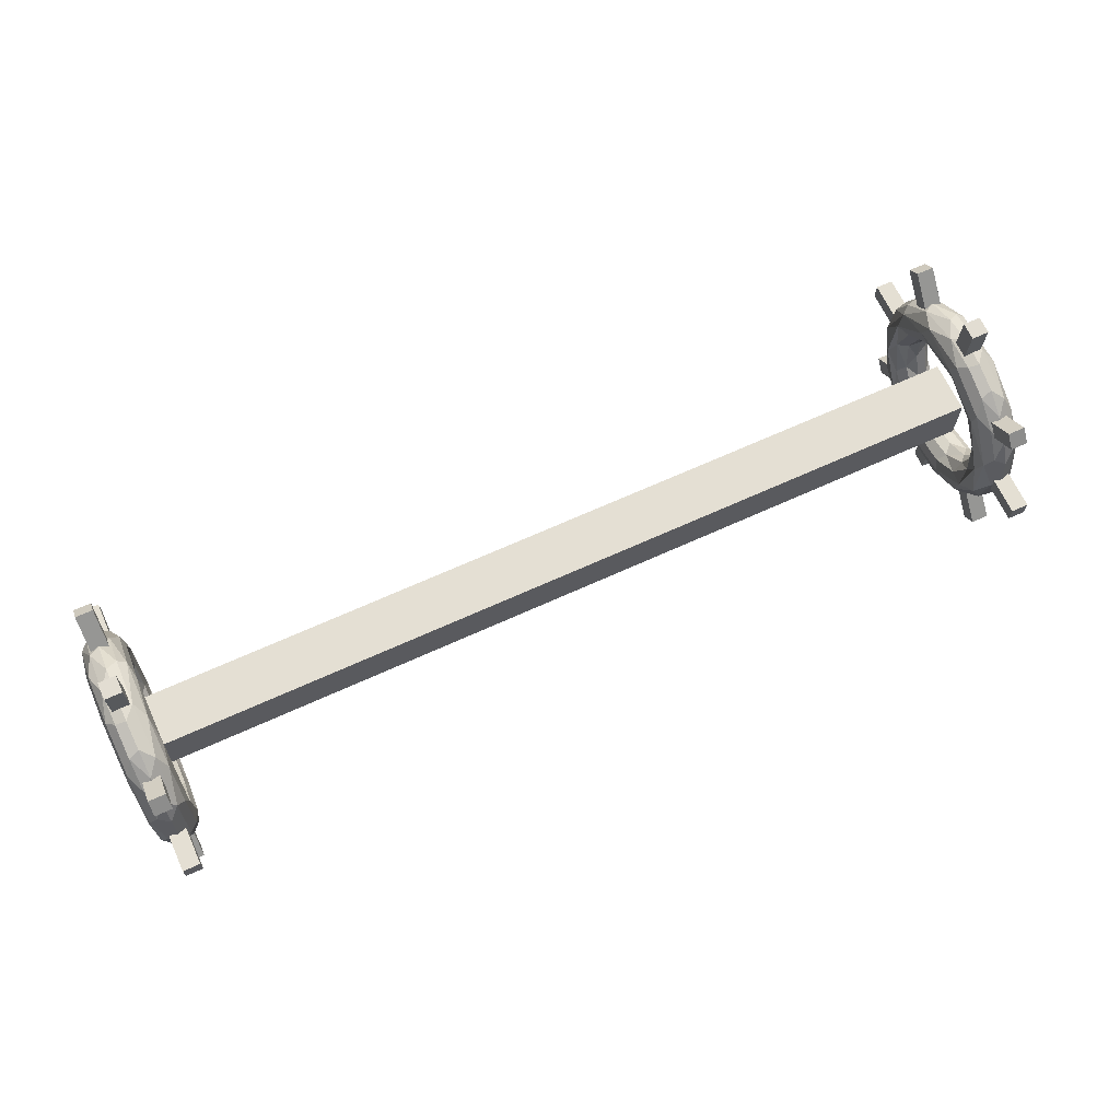
<metadata>
{"format":"obj","ext":"obj","renderer":"f3d","projection":"perspective","resolution":1024,"background":"white","views":[{"elev":66.7,"azim":-24.6,"up":"+Z"}]}
</metadata>
<code>
o 立方体.001_立方体.017
v 0.99 0.33 0.02
v 1.03 0.33 0.02
v 1.03 0.33 -0.02
v 0.99 0.33 -0.02
v 1.03 0.23 -0.02
v 0.99 0.23 -0.02
v 1.03 0.23 0.02
v 0.99 0.23 0.02
v 1.01 -0.2455 -0.05007
v 1.035 -0.2456 -0.01285
v 1.01 -0.25 0.01468
v 1.01 -0.1423 -0.04832
v 0.9848 -0.1566 -0.01986
v 1.01 -0.1509 0.001076
v 0.9668 -0.1758 -0.02669
v 0.96 -0.1761 -0.1017
v 0.9599 -0.2016 0.02654
v 0.9664 -0.22 -0.05958
v 0.9849 -0.2263 -0.09373
v 0.9853 -0.2447 0.002886
v 1.053 -0.1944 -0.1155
v 1.06 -0.1714 -0.1118
v 1.053 -0.2275 -0.01491
v 1.053 -0.1522 -0.09192
v 1.034 -0.1361 -0.07859
v 1.036 -0.1565 -0.02061
v 0.9853 -0.1367 -0.07771
v 1.01 -0.114 -0.09995
v 1.01 -0.1652 -0.1884
v 1.035 -0.1618 -0.1845
v 1.009 -0.2164 -0.1277
v 1.053 -0.1235 -0.1907
v 1.035 -0.08972 -0.1305
v 0.9852 -0.08231 -0.1363
v 0.9667 -0.1378 -0.1094
v 1.01 -0.09621 -0.2323
v 1.06 -0.08 -0.1845
v 1.053 -0.08544 -0.1538
v 1.01 -0.05676 -0.1398
v 1.035 -0.0494 -0.2414
v 1.053 -0.042 -0.2215
v 1.034 -0.001938 -0.159
v 1.01 -0.01808 -0.2498
v 1.06 0.02476 -0.2021
v 1.053 -0.01107 -0.176
v 0.9601 0.02476 -0.2021
v 0.9666 -0.07612 -0.2141
v 0.96 -0.09118 -0.1802
v 1.054 0.04365 -0.2225
v 1.053 -0.1768 0.01128
v 1.06 -0.1995 0.05554
v 0.9668 0.02991 -0.2246
v 0.9855 -0.01596 -0.2436
v 1.036 0.06557 -0.2355
v 0.9843 0.07708 -0.2327
v 1.053 0.0862 -0.1557
v 0.9858 0.0812 -0.1368
v 0.9667 0.01485 -0.1761
v 0.9848 -0.000745 -0.1578
v 1.01 0.1108 -0.2247
v 1.01 0.0477 -0.246
v 1.01 0.07543 -0.1306
v 1.01 0.01147 -0.151
v 1.06 0.164 -0.1259
v 0.96 0.1316 -0.1532
v 0.9666 0.1134 -0.1953
v 1.01 0.1652 -0.1884
v 1.035 0.1618 -0.1845
v 0.9848 0.1817 -0.1654
v 1.01 0.1204 -0.09102
v 0.9668 0.1869 -0.1295
v 1.01 0.2083 -0.1392
v 1.053 0.1509 -0.09046
v 1.035 0.1195 -0.1032
v 0.9666 0.1525 -0.08835
v 0.9667 0.09804 -0.1467
v 1.035 0.2174 -0.1103
v 1.053 0.1912 -0.1231
v 0.9599 0.1962 -0.05446
v 1.01 0.2366 -0.0821
v 0.9854 0.2414 -0.0494
v 1.035 0.2428 -0.03313
v 1.054 0.2283 0.003911
v 1.053 0.174 -0.0254
v 1.035 0.1577 -0.02298
v 0.9669 0.1773 -0.000472
v 0.9665 0.2291 -0
v 1.011 0.2515 -0.001793
v 1.06 0.2016 0.01111
v 1.01 0.1488 0.028
v 0.9851 0.1577 0.01329
v 1.01 0.146 -0.03764
v 1.035 0.2322 0.08035
v 1.053 0.1684 0.05401
v 0.9601 0.1885 0.07571
v 0.9845 0.2363 0.0616
v 1.035 0.1488 0.05051
v 1.009 0.2372 0.08052
v 1.06 0.1683 0.1125
v 0.9667 0.1526 0.08808
v 1.01 0.2083 0.1392
v 1.009 0.1149 0.09908
v 0.9847 0.1305 0.08972
v 0.9665 0.1882 0.1265
v 0.9847 0.2035 0.1341
v 1.035 0.1738 0.1715
v 1.053 0.1886 0.126
v 1.053 0.1085 0.1414
v 1.035 0.1188 0.1042
v 1.01 0.1531 0.1995
v 0.96 0.1051 0.1741
v 1.053 0.08767 0.2117
v 0.9852 0.06917 0.1424
v 0.9668 0.08584 0.1557
v 0.9665 0.09067 0.2098
v 0.9854 0.1393 0.2026
v 1.035 0.09373 0.2263
v 1.035 0.06267 0.1445
v 1.01 0.05017 0.1429
v 1.01 0.08053 0.2372
v 0.9845 0.03427 0.2421
v 1.053 0.01107 0.176
v 1.035 -0 0.1577
v 0.96 -0.01324 0.202
v 1.01 -0.008087 0.1501
v 0.9852 0.009226 0.1567
v 0.9669 -0.02959 0.2248
v 1.009 -0.06596 0.1366
v 0.9848 -0.06301 0.1464
v 1.036 -0.1347 0.2049
v 1.053 -0.04848 0.222
v 1.035 -0.01931 0.2451
v 0.9669 -0.1159 0.1329
v 0.9601 -0.1366 0.1524
v 0.9667 -0.02637 0.176
v 1.06 -0.09966 0.177
v 1.053 -0.1465 0.09791
v 1.053 -0.07842 0.159
v 0.9851 -0.1255 0.09526
v 0.9664 -0.1421 0.1788
v 0.985 -0.1814 0.1628
v 0.9849 -0.1188 0.2138
v 1.01 -0.1673 0.1864
v 1.036 -0.219 0.1111
v 1.053 -0.1528 0.1684
v 1.054 -0.2085 0.08638
v 1.035 -0.1496 0.05175
v 1.011 -0.1311 0.0776
v 1.035 -0.1173 0.1043
v 0.9667 -0.1628 0.06742
v 0.9845 -0.225 0.09575
v 1.01 -0.2092 0.1377
v 1.01 -0.2377 0.07941
v 0.9853 -0.1516 0.04174
v 0.9666 -0.2165 0.06903
v 1.035 -0.2188 -0.1079
v 0.9666 -0.1619 -0.1579
v 0.9845 -0.1715 -0.1738
v 0.9667 -0.07521 -0.16
v 0.9849 -0.09476 -0.2255
v 1.035 0.06996 -0.1407
v 1.053 0.1253 -0.1876
v 0.9851 0.1432 -0.06734
v 1.06 0.05121 0.2
v 1.01 0.01519 0.2501
v 0.9852 -0.04555 0.2395
v 1.01 -0.05052 0.2453
v 1.035 -0.06989 0.1417
v 1.01 -0.1119 0.2242
v 0.99 0.02173 -0.3193
v 1.03 0.02173 -0.3193
v 1.03 -0.01824 -0.3207
v 0.99 -0.01824 -0.3207
v 1.03 -0.02173 -0.2207
v 0.99 -0.02173 -0.2207
v 1.03 0.01824 -0.2193
v 0.99 0.01824 -0.2193
v 0.99 -0.23 0.02
v 1.03 -0.23 0.02
v 1.03 -0.23 -0.02
v 0.99 -0.23 -0.02
v 1.03 -0.33 -0.02
v 0.99 -0.33 -0.02
v 1.03 -0.33 0.02
v 0.99 -0.33 0.02
v 0.99 0.2515 -0.2058
v 1.03 0.2515 -0.2058
v 1.03 0.2264 -0.237
v 0.99 0.2264 -0.237
v 1.03 0.1485 -0.1742
v 0.99 0.1485 -0.1742
v 1.03 0.1736 -0.143
v 0.99 0.1736 -0.143
v 0.99 -0.1485 0.1642
v 1.03 -0.1485 0.1642
v 1.03 -0.1736 0.133
v 0.99 -0.1736 0.133
v 1.03 -0.2515 0.1958
v 0.99 -0.2515 0.1958
v 1.03 -0.2264 0.227
v 0.99 -0.2264 0.227
v 0.99 -0.2089 -0.2504
v 1.03 -0.2089 -0.2504
v 1.03 -0.2384 -0.2235
v 0.99 -0.2384 -0.2235
v 1.03 -0.1711 -0.1496
v 0.99 -0.1711 -0.1496
v 1.03 -0.1416 -0.1765
v 0.99 -0.1416 -0.1765
v 0.99 0.02173 0.2307
v 1.03 0.02173 0.2307
v 1.03 -0.01824 0.2293
v 0.99 -0.01824 0.2293
v 1.03 -0.02173 0.3293
v 0.99 -0.02173 0.3293
v 1.03 0.01824 0.3307
v 0.99 0.01824 0.3307
v 0.99 0.1711 0.1596
v 1.03 0.1711 0.1596
v 1.03 0.1416 0.1865
v 0.99 0.1416 0.1865
v 1.03 0.2089 0.2604
v 0.99 0.2089 0.2604
v 1.03 0.2384 0.2335
v 0.99 0.2384 0.2335
v -1 -0.06 0.06
v -1 0.06 0.06
v -1 -0.06 -0.06
v -1 0.06 -0.06
v 1 -0.06 0.06
v 1 0.06 0.06
v 1 -0.06 -0.06
v 1 0.06 -0.06
v -1.05 0.33 0.02
v -1.01 0.33 0.02
v -1.01 0.33 -0.02
v -1.05 0.33 -0.02
v -1.01 0.23 -0.02
v -1.05 0.23 -0.02
v -1.01 0.23 0.02
v -1.05 0.23 0.02
v -1.03 -0.2455 -0.05007
v -1.005 -0.2456 -0.01285
v -1.03 -0.25 0.01468
v -1.03 -0.1423 -0.04832
v -1.055 -0.1566 -0.01986
v -1.03 -0.1509 0.001076
v -1.073 -0.1758 -0.02669
v -1.08 -0.1761 -0.1017
v -1.08 -0.2016 0.02654
v -1.074 -0.22 -0.05958
v -1.055 -0.2263 -0.09373
v -1.055 -0.2447 0.002886
v -0.9866 -0.1944 -0.1155
v -0.9801 -0.1714 -0.1118
v -0.9869 -0.2275 -0.01491
v -0.9868 -0.1522 -0.09192
v -1.006 -0.1361 -0.07859
v -1.004 -0.1565 -0.02061
v -1.055 -0.1367 -0.07771
v -1.03 -0.114 -0.09995
v -1.03 -0.1652 -0.1884
v -1.005 -0.1618 -0.1845
v -1.031 -0.2164 -0.1277
v -0.9866 -0.1235 -0.1907
v -1.005 -0.08972 -0.1305
v -1.055 -0.08231 -0.1363
v -1.073 -0.1378 -0.1094
v -1.03 -0.09621 -0.2323
v -0.98 -0.08 -0.1845
v -0.9867 -0.08544 -0.1538
v -1.03 -0.05676 -0.1398
v -1.005 -0.0494 -0.2414
v -0.9867 -0.042 -0.2215
v -1.006 -0.001938 -0.159
v -1.03 -0.01808 -0.2498
v -0.9799 0.02476 -0.2021
v -0.9869 -0.01107 -0.176
v -1.08 0.02476 -0.2021
v -1.073 -0.07612 -0.2141
v -1.08 -0.09118 -0.1802
v -0.9865 0.04365 -0.2225
v -0.9866 -0.1768 0.01128
v -0.9799 -0.1995 0.05554
v -1.073 0.02991 -0.2246
v -1.055 -0.01596 -0.2436
v -1.004 0.06557 -0.2355
v -1.056 0.07708 -0.2327
v -0.9867 0.0862 -0.1557
v -1.054 0.0812 -0.1368
v -1.073 0.01485 -0.1761
v -1.055 -0.000745 -0.1578
v -1.03 0.1108 -0.2247
v -1.03 0.0477 -0.246
v -1.03 0.07543 -0.1306
v -1.03 0.01147 -0.151
v -0.98 0.164 -0.1259
v -1.08 0.1316 -0.1532
v -1.073 0.1134 -0.1953
v -1.03 0.1652 -0.1884
v -1.005 0.1618 -0.1845
v -1.055 0.1817 -0.1654
v -1.03 0.1204 -0.09102
v -1.073 0.1869 -0.1295
v -1.03 0.2083 -0.1392
v -0.9867 0.1509 -0.09046
v -1.005 0.1195 -0.1032
v -1.073 0.1525 -0.08835
v -1.073 0.09804 -0.1467
v -1.005 0.2174 -0.1103
v -0.9868 0.1912 -0.1231
v -1.08 0.1962 -0.05446
v -1.03 0.2366 -0.0821
v -1.055 0.2414 -0.0494
v -1.005 0.2428 -0.03313
v -0.9864 0.2283 0.003911
v -0.9868 0.174 -0.0254
v -1.005 0.1577 -0.02298
v -1.073 0.1773 -0.000472
v -1.073 0.2291 -0
v -1.029 0.2515 -0.001793
v -0.98 0.2016 0.01111
v -1.03 0.1488 0.028
v -1.055 0.1577 0.01329
v -1.03 0.146 -0.03764
v -1.005 0.2322 0.08035
v -0.9866 0.1684 0.05401
v -1.08 0.1885 0.07571
v -1.055 0.2363 0.0616
v -1.005 0.1488 0.05051
v -1.031 0.2372 0.08052
v -0.98 0.1683 0.1125
v -1.073 0.1526 0.08808
v -1.03 0.2083 0.1392
v -1.031 0.1149 0.09908
v -1.055 0.1305 0.08972
v -1.074 0.1882 0.1265
v -1.055 0.2035 0.1341
v -1.005 0.1738 0.1715
v -0.9866 0.1886 0.126
v -0.9868 0.1085 0.1414
v -1.005 0.1188 0.1042
v -1.03 0.1531 0.1995
v -1.08 0.1051 0.1741
v -0.9865 0.08767 0.2117
v -1.055 0.06917 0.1424
v -1.073 0.08584 0.1557
v -1.073 0.09067 0.2098
v -1.055 0.1393 0.2026
v -1.005 0.09373 0.2263
v -1.005 0.06267 0.1445
v -1.03 0.05017 0.1429
v -1.03 0.08053 0.2372
v -1.056 0.03427 0.2421
v -0.9869 0.01107 0.176
v -1.005 -0 0.1577
v -1.08 -0.01324 0.202
v -1.03 -0.008087 0.1501
v -1.055 0.009226 0.1567
v -1.073 -0.02959 0.2248
v -1.031 -0.06596 0.1366
v -1.055 -0.06301 0.1464
v -1.004 -0.1347 0.2049
v -0.9866 -0.04848 0.222
v -1.005 -0.01931 0.2451
v -1.073 -0.1159 0.1329
v -1.08 -0.1366 0.1524
v -1.073 -0.02637 0.176
v -0.9801 -0.09966 0.177
v -0.987 -0.1465 0.09791
v -0.9865 -0.07842 0.159
v -1.055 -0.1255 0.09526
v -1.074 -0.1421 0.1788
v -1.055 -0.1814 0.1628
v -1.055 -0.1188 0.2138
v -1.03 -0.1673 0.1864
v -1.004 -0.219 0.1111
v -0.9868 -0.1528 0.1684
v -0.9865 -0.2085 0.08638
v -1.005 -0.1496 0.05175
v -1.029 -0.1311 0.0776
v -1.005 -0.1173 0.1043
v -1.073 -0.1628 0.06742
v -1.056 -0.225 0.09575
v -1.03 -0.2092 0.1377
v -1.03 -0.2377 0.07941
v -1.055 -0.1516 0.04174
v -1.073 -0.2165 0.06903
v -1.005 -0.2188 -0.1079
v -1.073 -0.1619 -0.1579
v -1.055 -0.1715 -0.1738
v -1.073 -0.07521 -0.16
v -1.055 -0.09476 -0.2255
v -1.005 0.06996 -0.1407
v -0.9867 0.1253 -0.1876
v -1.055 0.1432 -0.06734
v -0.9799 0.05121 0.2
v -1.03 0.01519 0.2501
v -1.055 -0.04555 0.2395
v -1.03 -0.05052 0.2453
v -1.005 -0.06989 0.1417
v -1.03 -0.1119 0.2242
v -1.05 0.02173 -0.3193
v -1.01 0.02173 -0.3193
v -1.01 -0.01824 -0.3207
v -1.05 -0.01824 -0.3207
v -1.01 -0.02173 -0.2207
v -1.05 -0.02173 -0.2207
v -1.01 0.01824 -0.2193
v -1.05 0.01824 -0.2193
v -1.05 -0.23 0.02
v -1.01 -0.23 0.02
v -1.01 -0.23 -0.02
v -1.05 -0.23 -0.02
v -1.01 -0.33 -0.02
v -1.05 -0.33 -0.02
v -1.01 -0.33 0.02
v -1.05 -0.33 0.02
v -1.05 0.2515 -0.2058
v -1.01 0.2515 -0.2058
v -1.01 0.2264 -0.237
v -1.05 0.2264 -0.237
v -1.01 0.1485 -0.1742
v -1.05 0.1485 -0.1742
v -1.01 0.1736 -0.143
v -1.05 0.1736 -0.143
v -1.05 -0.1485 0.1642
v -1.01 -0.1485 0.1642
v -1.01 -0.1736 0.133
v -1.05 -0.1736 0.133
v -1.01 -0.2515 0.1958
v -1.05 -0.2515 0.1958
v -1.01 -0.2264 0.227
v -1.05 -0.2264 0.227
v -1.05 -0.2089 -0.2504
v -1.01 -0.2089 -0.2504
v -1.01 -0.2384 -0.2235
v -1.05 -0.2384 -0.2235
v -1.01 -0.1711 -0.1496
v -1.05 -0.1711 -0.1496
v -1.01 -0.1416 -0.1765
v -1.05 -0.1416 -0.1765
v -1.05 0.02173 0.2307
v -1.01 0.02173 0.2307
v -1.01 -0.01824 0.2293
v -1.05 -0.01824 0.2293
v -1.01 -0.02173 0.3293
v -1.05 -0.02173 0.3293
v -1.01 0.01824 0.3307
v -1.05 0.01824 0.3307
v -1.05 0.1711 0.1596
v -1.01 0.1711 0.1596
v -1.01 0.1416 0.1865
v -1.05 0.1416 0.1865
v -1.01 0.2089 0.2604
v -1.05 0.2089 0.2604
v -1.01 0.2384 0.2335
v -1.05 0.2384 0.2335
f 226 227 229 228
f 228 229 233 232
f 232 233 231 230
f 230 231 227 226
f 228 232 230 226
f 233 229 227 231
f 1 2 3 4
f 4 3 5 6
f 6 5 7 8
f 8 7 2 1
f 4 6 8 1
f 5 3 2 7
f 9 10 11
f 12 13 14
f 15 16 17
f 18 19 20
f 19 9 20
f 21 22 23
f 24 25 26
f 27 15 13
f 28 27 12
f 29 30 31
f 32 22 21
f 33 28 25
f 28 34 27
f 34 35 27
f 36 30 29
f 32 37 22
f 37 38 22
f 39 34 28
f 36 40 30
f 40 32 30
f 41 37 32
f 42 39 33
f 43 40 36
f 41 44 37
f 44 45 37
f 46 47 48
f 49 44 41
f 50 51 22 24
f 52 53 47
f 54 49 40
f 52 55 53
f 56 42 45
f 57 58 59
f 60 54 61
f 62 57 63
f 64 56 44
f 65 66 46
f 67 68 60
f 66 69 55
f 70 57 62
f 71 69 66
f 72 68 67
f 64 73 56
f 73 74 56
f 75 65 76
f 72 77 68
f 77 78 68
f 75 79 65
f 79 71 65
f 80 77 72
f 71 81 69
f 80 82 77
f 83 64 78
f 64 84 73
f 84 85 73
f 86 79 75
f 79 87 71
f 87 81 71
f 88 82 80
f 89 84 64
f 81 88 80
f 90 91 92
f 93 83 82
f 94 85 84
f 86 95 79
f 87 96 81
f 94 97 85
f 97 90 85
f 96 98 88
f 99 94 89
f 100 95 86
f 101 93 98
f 102 103 90
f 104 105 96
f 106 107 93
f 99 108 94
f 108 109 94
f 110 106 101
f 111 104 95
f 106 112 107
f 113 114 103
f 115 116 104
f 110 117 106
f 117 112 106
f 108 118 109
f 119 113 102
f 120 117 110
f 115 121 116
f 121 120 116
f 122 123 118
f 123 119 118
f 124 115 111
f 123 125 119
f 125 126 119
f 127 121 115
f 128 129 125
f 130 131 132
f 133 134 135
f 136 137 138
f 139 133 129
f 140 141 142
f 141 143 142
f 144 145 130
f 145 51 136
f 51 137 136
f 146 51 145
f 147 148 149
f 139 150 133
f 150 134 133
f 151 152 141
f 153 144 152
f 154 150 139
f 17 155 134
f 50 147 137
f 147 14 148
f 14 154 148
f 26 14 147
f 14 13 154
f 13 15 154
f 20 9 11
f 23 22 51
f 156 10 9 31
f 50 24 26
f 26 12 14
f 17 16 18
f 23 10 156 21
f 19 18 157 158
f 26 25 12
f 12 27 13
f 19 31 9
f 25 28 12
f 27 35 15
f 15 35 16
f 31 30 156
f 156 30 21
f 16 157 18
f 48 16 35 159
f 19 158 31
f 30 32 21
f 24 33 25
f 158 29 31
f 22 38 24
f 24 38 33
f 34 159 35
f 158 157 47 160
f 16 48 157
f 33 39 28
f 48 47 157
f 29 158 160 36
f 42 33 38 45
f 40 41 32
f 37 45 38
f 59 34 39 63
f 42 63 39
f 159 34 59 58
f 46 48 159 58
f 36 160 53 43
f 47 53 160
f 40 43 61 54
f 40 49 41
f 46 52 47
f 61 43 53 55
f 63 42 161 62
f 44 56 45
f 63 57 59
f 56 161 42
f 162 49 54 68
f 57 76 58
f 58 76 46
f 46 66 52
f 52 66 55
f 55 60 61
f 60 68 54
f 44 49 162 64
f 60 55 69 67
f 76 65 46
f 56 74 161
f 161 74 62
f 75 76 57 163
f 68 78 162
f 162 78 64
f 74 70 62
f 65 71 66
f 70 163 57
f 70 74 85 92
f 69 72 67
f 73 85 74
f 72 69 81 80
f 70 92 163
f 78 77 82 83
f 99 89 83 107
f 163 86 75
f 83 89 64
f 92 91 163
f 163 91 86
f 85 90 92
f 88 93 82
f 89 94 84
f 79 95 87
f 81 96 88
f 88 98 93
f 93 107 83
f 100 86 91 103
f 90 103 91
f 102 90 97 109
f 95 104 87
f 87 104 96
f 94 109 97
f 98 96 105 101
f 111 95 100 114
f 101 106 93
f 103 114 100
f 101 105 116 110
f 104 116 105
f 99 107 112 164
f 102 109 118 119
f 99 164 108
f 102 113 103
f 111 115 104
f 117 120 165 132
f 116 120 110
f 164 122 108
f 108 122 118
f 114 113 126 135
f 117 132 112
f 119 126 113
f 124 111 114 135
f 165 121 166 167
f 121 165 120
f 132 131 112
f 112 131 164
f 124 127 115
f 165 167 132
f 125 129 126
f 126 129 135
f 127 166 121
f 122 164 136 138
f 131 136 164
f 123 122 138 168
f 128 125 123 168
f 132 167 169 130
f 140 127 124 134
f 135 134 124
f 142 166 127 140
f 167 166 142 169
f 149 168 138 137
f 130 145 131
f 131 145 136
f 129 133 135
f 169 143 130
f 142 143 169
f 128 168 149 148
f 129 128 148 139
f 144 130 143 152
f 151 141 140 155
f 141 152 143
f 144 146 145
f 137 147 149
f 134 155 140
f 10 144 153 11
f 148 154 139
f 150 17 134
f 151 153 152
f 51 50 137
f 23 146 144 10
f 153 151 20 11
f 146 23 51
f 154 15 150
f 150 15 17
f 155 20 151
f 50 26 147
f 17 18 155
f 155 18 20
f 170 171 172 173
f 173 172 174 175
f 175 174 176 177
f 177 176 171 170
f 173 175 177 170
f 174 172 171 176
f 178 179 180 181
f 181 180 182 183
f 183 182 184 185
f 185 184 179 178
f 181 183 185 178
f 182 180 179 184
f 186 187 188 189
f 189 188 190 191
f 191 190 192 193
f 193 192 187 186
f 189 191 193 186
f 190 188 187 192
f 194 195 196 197
f 197 196 198 199
f 199 198 200 201
f 201 200 195 194
f 197 199 201 194
f 198 196 195 200
f 202 203 204 205
f 205 204 206 207
f 207 206 208 209
f 209 208 203 202
f 205 207 209 202
f 206 204 203 208
f 210 211 212 213
f 213 212 214 215
f 215 214 216 217
f 217 216 211 210
f 213 215 217 210
f 214 212 211 216
f 218 219 220 221
f 221 220 222 223
f 223 222 224 225
f 225 224 219 218
f 221 223 225 218
f 222 220 219 224
f 234 235 236 237
f 237 236 238 239
f 239 238 240 241
f 241 240 235 234
f 237 239 241 234
f 238 236 235 240
f 242 243 244
f 245 246 247
f 248 249 250
f 251 252 253
f 252 242 253
f 254 255 256
f 257 258 259
f 260 248 246
f 261 260 245
f 262 263 264
f 265 255 254
f 266 261 258
f 261 267 260
f 267 268 260
f 269 263 262
f 265 270 255
f 270 271 255
f 272 267 261
f 269 273 263
f 273 265 263
f 274 270 265
f 275 272 266
f 276 273 269
f 274 277 270
f 277 278 270
f 279 280 281
f 282 277 274
f 283 284 255 257
f 285 286 280
f 287 282 273
f 285 288 286
f 289 275 278
f 290 291 292
f 293 287 294
f 295 290 296
f 297 289 277
f 298 299 279
f 300 301 293
f 299 302 288
f 303 290 295
f 304 302 299
f 305 301 300
f 297 306 289
f 306 307 289
f 308 298 309
f 305 310 301
f 310 311 301
f 308 312 298
f 312 304 298
f 313 310 305
f 304 314 302
f 313 315 310
f 316 297 311
f 297 317 306
f 317 318 306
f 319 312 308
f 312 320 304
f 320 314 304
f 321 315 313
f 322 317 297
f 314 321 313
f 323 324 325
f 326 316 315
f 327 318 317
f 319 328 312
f 320 329 314
f 327 330 318
f 330 323 318
f 329 331 321
f 332 327 322
f 333 328 319
f 334 326 331
f 335 336 323
f 337 338 329
f 339 340 326
f 332 341 327
f 341 342 327
f 343 339 334
f 344 337 328
f 339 345 340
f 346 347 336
f 348 349 337
f 343 350 339
f 350 345 339
f 341 351 342
f 352 346 335
f 353 350 343
f 348 354 349
f 354 353 349
f 355 356 351
f 356 352 351
f 357 348 344
f 356 358 352
f 358 359 352
f 360 354 348
f 361 362 358
f 363 364 365
f 366 367 368
f 369 370 371
f 372 366 362
f 373 374 375
f 374 376 375
f 377 378 363
f 378 284 369
f 284 370 369
f 379 284 378
f 380 381 382
f 372 383 366
f 383 367 366
f 384 385 374
f 386 377 385
f 387 383 372
f 250 388 367
f 283 380 370
f 380 247 381
f 247 387 381
f 259 247 380
f 247 246 387
f 246 248 387
f 253 242 244
f 256 255 284
f 389 243 242 264
f 283 257 259
f 259 245 247
f 250 249 251
f 256 243 389 254
f 252 251 390 391
f 259 258 245
f 245 260 246
f 252 264 242
f 258 261 245
f 260 268 248
f 248 268 249
f 264 263 389
f 389 263 254
f 249 390 251
f 281 249 268 392
f 252 391 264
f 263 265 254
f 257 266 258
f 391 262 264
f 255 271 257
f 257 271 266
f 267 392 268
f 391 390 280 393
f 249 281 390
f 266 272 261
f 281 280 390
f 262 391 393 269
f 275 266 271 278
f 273 274 265
f 270 278 271
f 292 267 272 296
f 275 296 272
f 392 267 292 291
f 279 281 392 291
f 269 393 286 276
f 280 286 393
f 273 276 294 287
f 273 282 274
f 279 285 280
f 294 276 286 288
f 296 275 394 295
f 277 289 278
f 296 290 292
f 289 394 275
f 395 282 287 301
f 290 309 291
f 291 309 279
f 279 299 285
f 285 299 288
f 288 293 294
f 293 301 287
f 277 282 395 297
f 293 288 302 300
f 309 298 279
f 289 307 394
f 394 307 295
f 308 309 290 396
f 301 311 395
f 395 311 297
f 307 303 295
f 298 304 299
f 303 396 290
f 303 307 318 325
f 302 305 300
f 306 318 307
f 305 302 314 313
f 303 325 396
f 311 310 315 316
f 332 322 316 340
f 396 319 308
f 316 322 297
f 325 324 396
f 396 324 319
f 318 323 325
f 321 326 315
f 322 327 317
f 312 328 320
f 314 329 321
f 321 331 326
f 326 340 316
f 333 319 324 336
f 323 336 324
f 335 323 330 342
f 328 337 320
f 320 337 329
f 327 342 330
f 331 329 338 334
f 344 328 333 347
f 334 339 326
f 336 347 333
f 334 338 349 343
f 337 349 338
f 332 340 345 397
f 335 342 351 352
f 332 397 341
f 335 346 336
f 344 348 337
f 350 353 398 365
f 349 353 343
f 397 355 341
f 341 355 351
f 347 346 359 368
f 350 365 345
f 352 359 346
f 357 344 347 368
f 398 354 399 400
f 354 398 353
f 365 364 345
f 345 364 397
f 357 360 348
f 398 400 365
f 358 362 359
f 359 362 368
f 360 399 354
f 355 397 369 371
f 364 369 397
f 356 355 371 401
f 361 358 356 401
f 365 400 402 363
f 373 360 357 367
f 368 367 357
f 375 399 360 373
f 400 399 375 402
f 382 401 371 370
f 363 378 364
f 364 378 369
f 362 366 368
f 402 376 363
f 375 376 402
f 361 401 382 381
f 362 361 381 372
f 377 363 376 385
f 384 374 373 388
f 374 385 376
f 377 379 378
f 370 380 382
f 367 388 373
f 243 377 386 244
f 381 387 372
f 383 250 367
f 384 386 385
f 284 283 370
f 256 379 377 243
f 386 384 253 244
f 379 256 284
f 387 248 383
f 383 248 250
f 388 253 384
f 283 259 380
f 250 251 388
f 388 251 253
f 403 404 405 406
f 406 405 407 408
f 408 407 409 410
f 410 409 404 403
f 406 408 410 403
f 407 405 404 409
f 411 412 413 414
f 414 413 415 416
f 416 415 417 418
f 418 417 412 411
f 414 416 418 411
f 415 413 412 417
f 419 420 421 422
f 422 421 423 424
f 424 423 425 426
f 426 425 420 419
f 422 424 426 419
f 423 421 420 425
f 427 428 429 430
f 430 429 431 432
f 432 431 433 434
f 434 433 428 427
f 430 432 434 427
f 431 429 428 433
f 435 436 437 438
f 438 437 439 440
f 440 439 441 442
f 442 441 436 435
f 438 440 442 435
f 439 437 436 441
f 443 444 445 446
f 446 445 447 448
f 448 447 449 450
f 450 449 444 443
f 446 448 450 443
f 447 445 444 449
f 451 452 453 454
f 454 453 455 456
f 456 455 457 458
f 458 457 452 451
f 454 456 458 451
f 455 453 452 457

</code>
